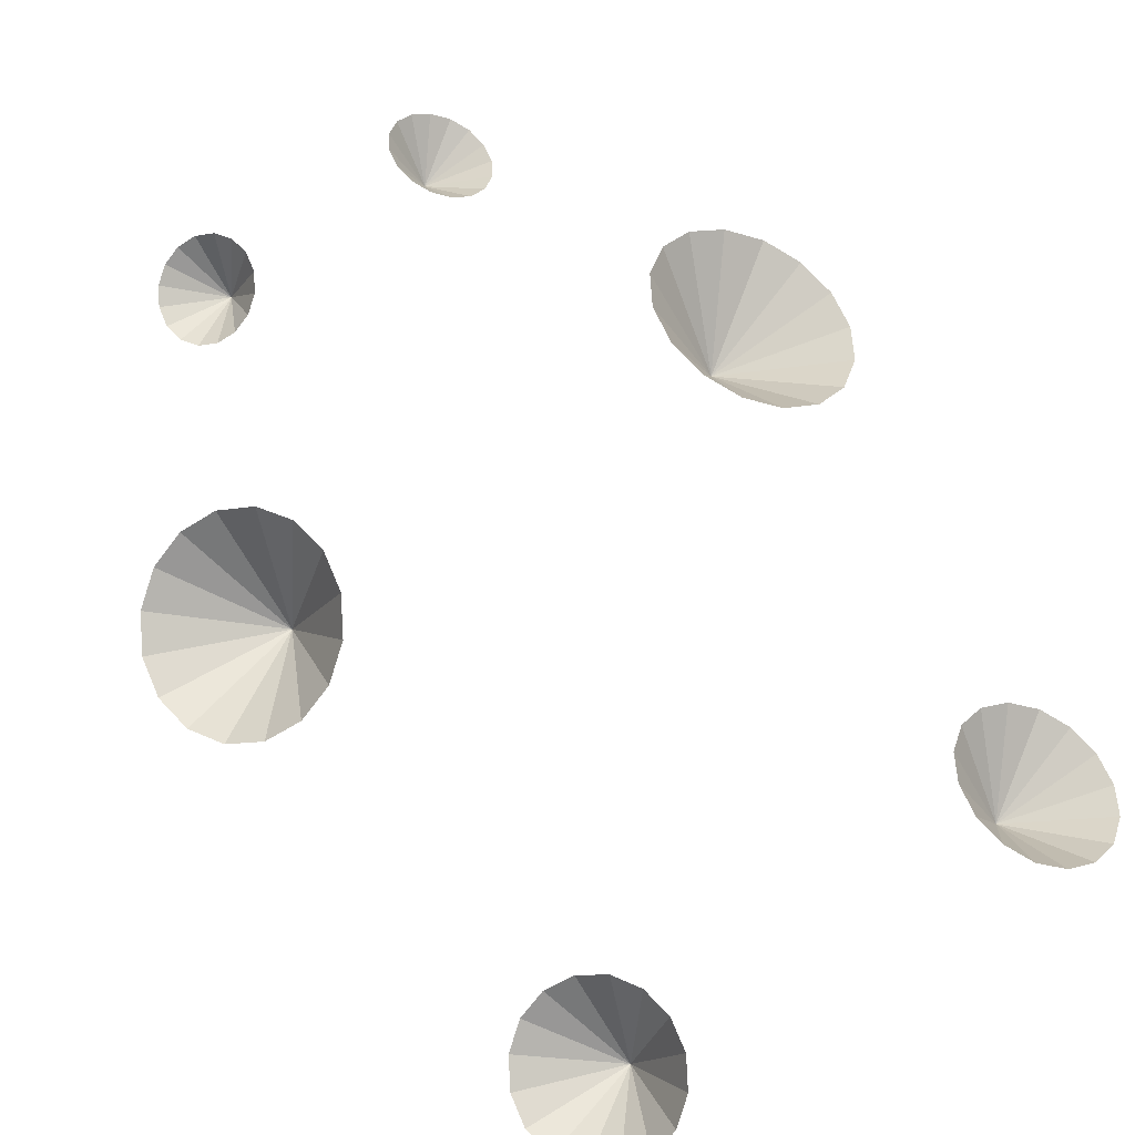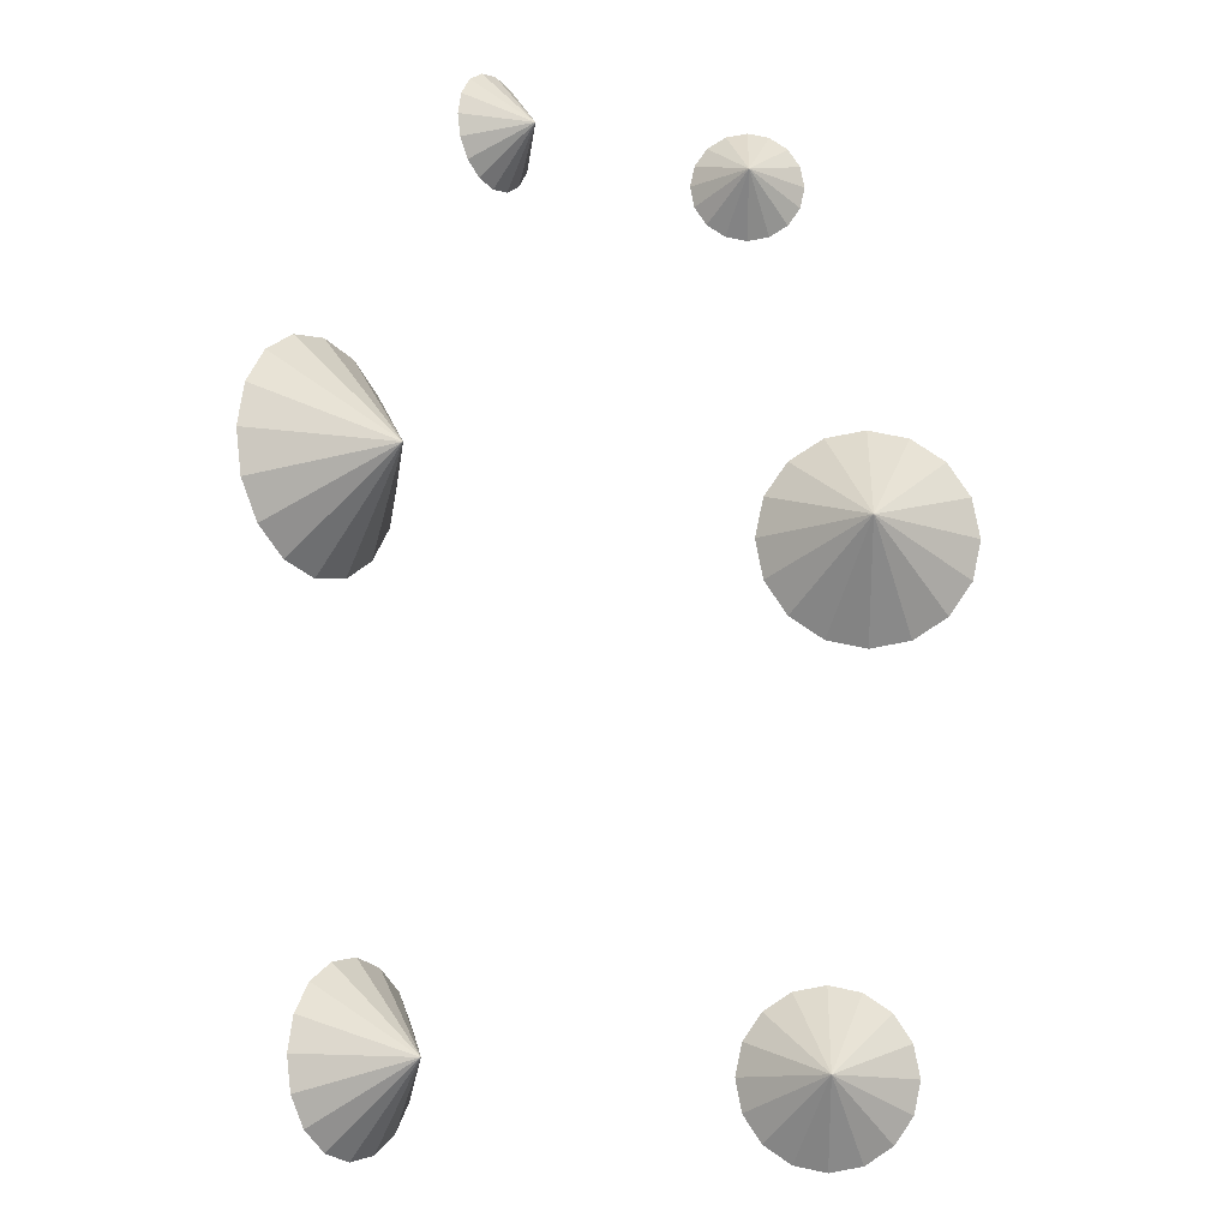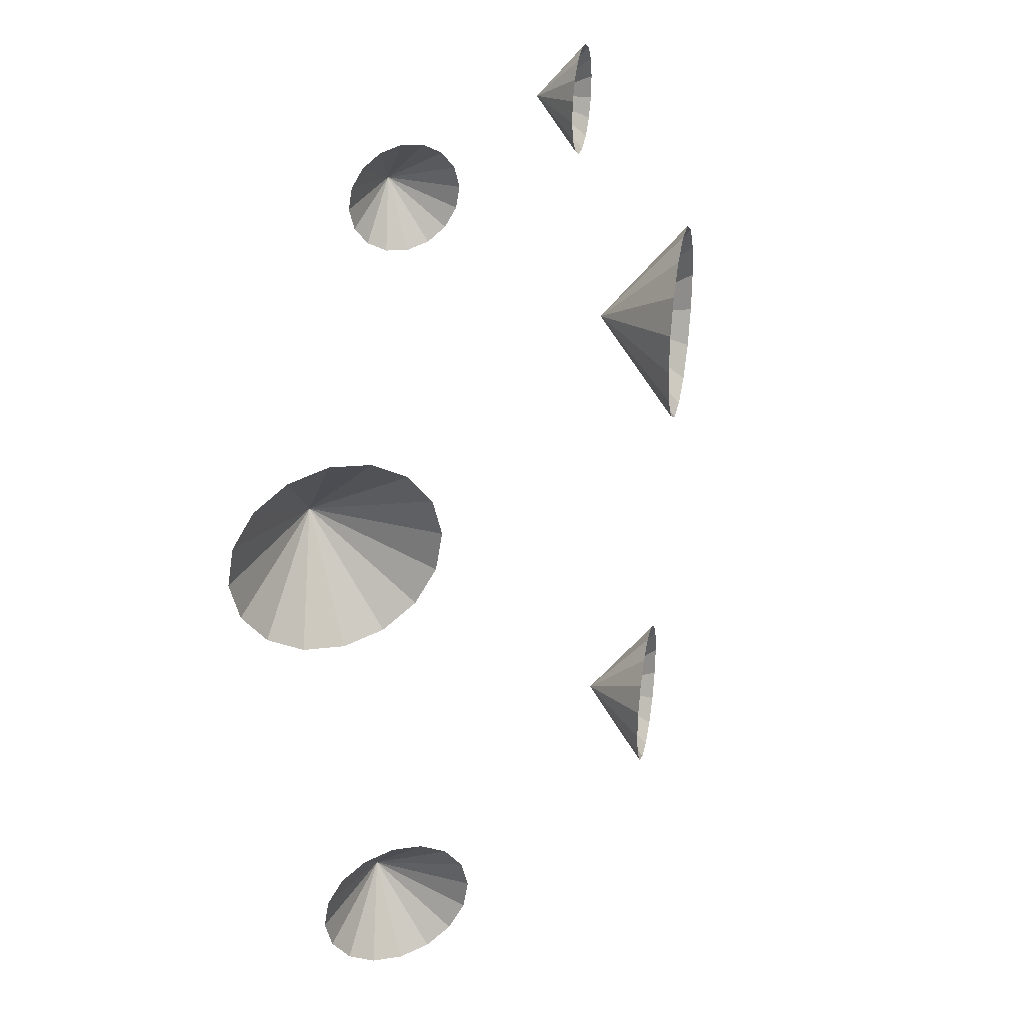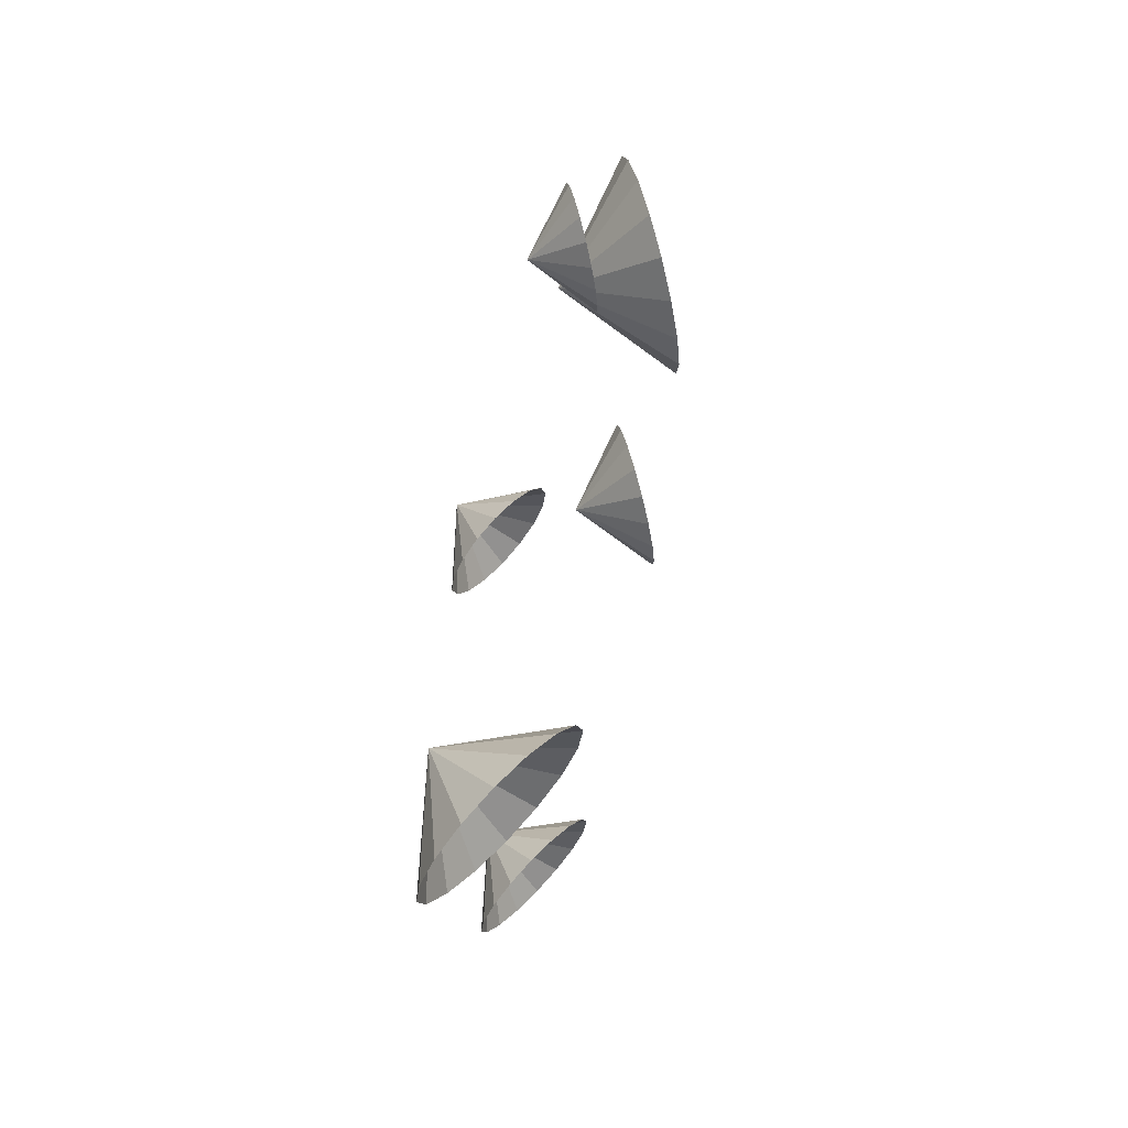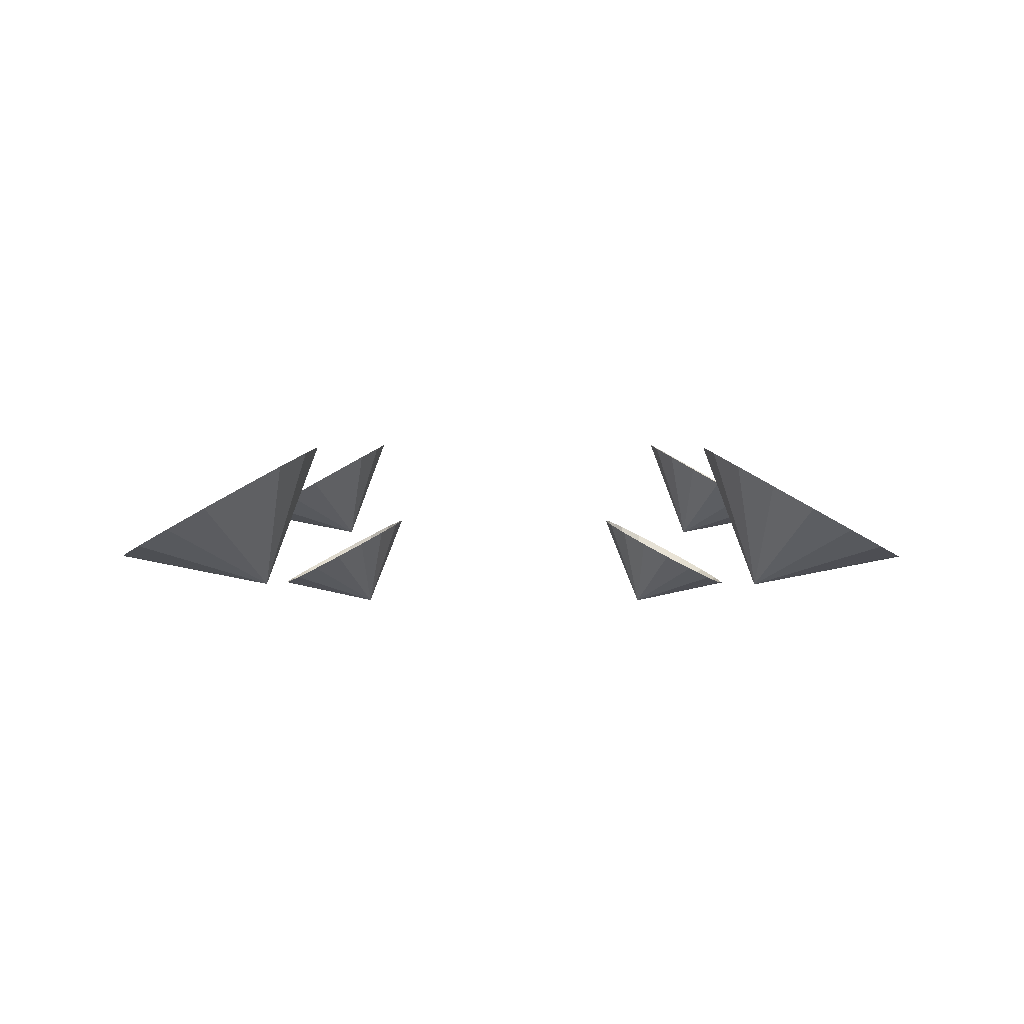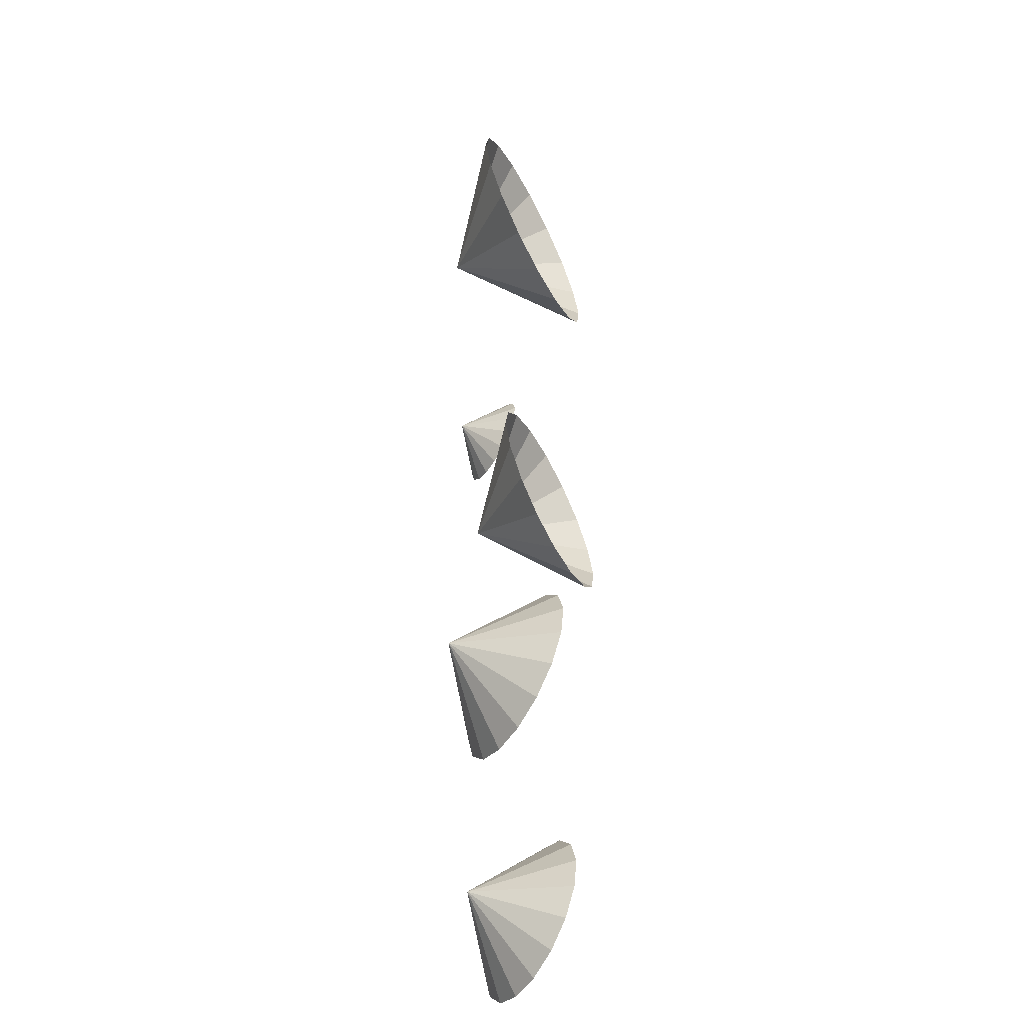
<metadata>
{"format":"obj","ext":"obj","renderer":"f3d","projection":"perspective","resolution":1024,"background":"white","views":[{"elev":70.5,"azim":147.0,"up":"+Y"},{"elev":-14.2,"azim":-27.4,"up":"+Z"},{"elev":36.9,"azim":129.8,"up":"+Z"},{"elev":71.7,"azim":104.4,"up":"+Z"},{"elev":1.8,"azim":0.9,"up":"+Y"},{"elev":-61.5,"azim":88.1,"up":"+Z"}]}
</metadata>
<code>
o carrier_antigrav_Circle.006
v -5.347 0.3645 -13.82
v -4.29 3.166 -13.74
v -4.442 3.106 -14.62
v -4.875 2.886 -15.37
v -5.524 2.539 -15.88
v -6.289 2.117 -16.06
v -7.054 1.686 -15.9
v -7.702 1.31 -15.42
v -8.136 1.047 -14.68
v -8.288 0.9376 -13.81
v -8.136 0.9976 -12.93
v -7.702 1.218 -12.18
v -7.054 1.565 -11.67
v -6.289 1.987 -11.49
v -5.524 2.418 -11.65
v -4.875 2.794 -12.14
v -4.442 3.057 -12.87
v -6.417 -0.4508 0.0981
v -5.058 3.148 0.2005
v -5.253 3.071 -0.9274
v -5.81 2.788 -1.89
v -6.643 2.342 -2.54
v -7.626 1.8 -2.779
v -8.609 1.246 -2.571
v -9.442 0.7638 -1.947
v -9.999 0.4264 -1.003
v -10.19 0.2855 0.119
v -9.999 0.3624 1.247
v -9.442 0.6456 2.209
v -8.609 1.092 2.86
v -7.626 1.633 3.099
v -6.643 2.187 2.891
v -5.81 2.67 2.267
v -5.253 3.007 1.322
v -3.018 -0.2696 8.849
v -2.299 1.533 8.901
v -2.399 1.496 8.332
v -2.682 1.359 7.846
v -3.107 1.141 7.518
v -3.607 0.8773 7.397
v -4.108 0.6069 7.502
v -4.533 0.3713 7.817
v -4.817 0.2063 8.294
v -4.917 0.137 8.86
v -4.817 0.174 9.429
v -4.534 0.3117 9.914
v -4.11 0.529 10.24
v -3.609 0.793 10.36
v -3.108 1.063 10.26
v -2.683 1.299 9.943
v -2.399 1.464 9.467
v 5.347 0.3645 -13.82
v 4.29 3.166 -13.74
v 4.442 3.106 -14.62
v 4.875 2.886 -15.37
v 5.524 2.539 -15.88
v 6.289 2.117 -16.06
v 7.054 1.686 -15.9
v 7.702 1.31 -15.42
v 8.136 1.047 -14.68
v 8.288 0.9376 -13.81
v 8.136 0.9976 -12.93
v 7.702 1.218 -12.18
v 7.054 1.565 -11.67
v 6.289 1.987 -11.49
v 5.524 2.418 -11.65
v 4.875 2.794 -12.14
v 4.442 3.057 -12.87
v 6.417 -0.4508 0.0981
v 5.058 3.148 0.2005
v 5.253 3.071 -0.9274
v 5.81 2.788 -1.89
v 6.643 2.342 -2.54
v 7.626 1.8 -2.779
v 8.609 1.246 -2.571
v 9.442 0.7638 -1.947
v 9.999 0.4264 -1.003
v 10.19 0.2855 0.119
v 9.999 0.3624 1.247
v 9.442 0.6456 2.209
v 8.609 1.092 2.86
v 7.626 1.633 3.099
v 6.643 2.187 2.891
v 5.81 2.67 2.267
v 5.253 3.007 1.322
v 3.018 -0.2696 8.849
v 2.299 1.533 8.901
v 2.399 1.496 8.332
v 2.682 1.359 7.846
v 3.107 1.141 7.518
v 3.607 0.8773 7.397
v 4.108 0.6069 7.502
v 4.533 0.3713 7.817
v 4.817 0.2063 8.294
v 4.917 0.137 8.86
v 4.817 0.174 9.429
v 4.534 0.3117 9.914
v 4.11 0.529 10.24
v 3.609 0.793 10.36
v 3.108 1.063 10.26
v 2.683 1.299 9.943
v 2.399 1.464 9.467
f 1 2 3
f 1 3 4
f 1 4 5
f 1 5 6
f 1 6 7
f 1 7 8
f 1 8 9
f 1 9 10
f 1 10 11
f 1 11 12
f 1 12 13
f 1 13 14
f 1 14 15
f 1 15 16
f 1 16 17
f 1 17 2
f 18 19 20
f 18 20 21
f 18 21 22
f 18 22 23
f 18 23 24
f 18 24 25
f 18 25 26
f 18 26 27
f 18 27 28
f 18 28 29
f 18 29 30
f 18 30 31
f 18 31 32
f 18 32 33
f 18 33 34
f 18 34 19
f 35 36 37
f 35 37 38
f 35 38 39
f 35 39 40
f 35 40 41
f 35 41 42
f 35 42 43
f 35 43 44
f 35 44 45
f 35 45 46
f 35 46 47
f 35 47 48
f 35 48 49
f 35 49 50
f 35 50 51
f 35 51 36
f 52 54 53
f 52 55 54
f 52 56 55
f 52 57 56
f 52 58 57
f 52 59 58
f 52 60 59
f 52 61 60
f 52 62 61
f 52 63 62
f 52 64 63
f 52 65 64
f 52 66 65
f 52 67 66
f 52 68 67
f 52 53 68
f 69 71 70
f 69 72 71
f 69 73 72
f 69 74 73
f 69 75 74
f 69 76 75
f 69 77 76
f 69 78 77
f 69 79 78
f 69 80 79
f 69 81 80
f 69 82 81
f 69 83 82
f 69 84 83
f 69 85 84
f 69 70 85
f 86 88 87
f 86 89 88
f 86 90 89
f 86 91 90
f 86 92 91
f 86 93 92
f 86 94 93
f 86 95 94
f 86 96 95
f 86 97 96
f 86 98 97
f 86 99 98
f 86 100 99
f 86 101 100
f 86 102 101
f 86 87 102

</code>
